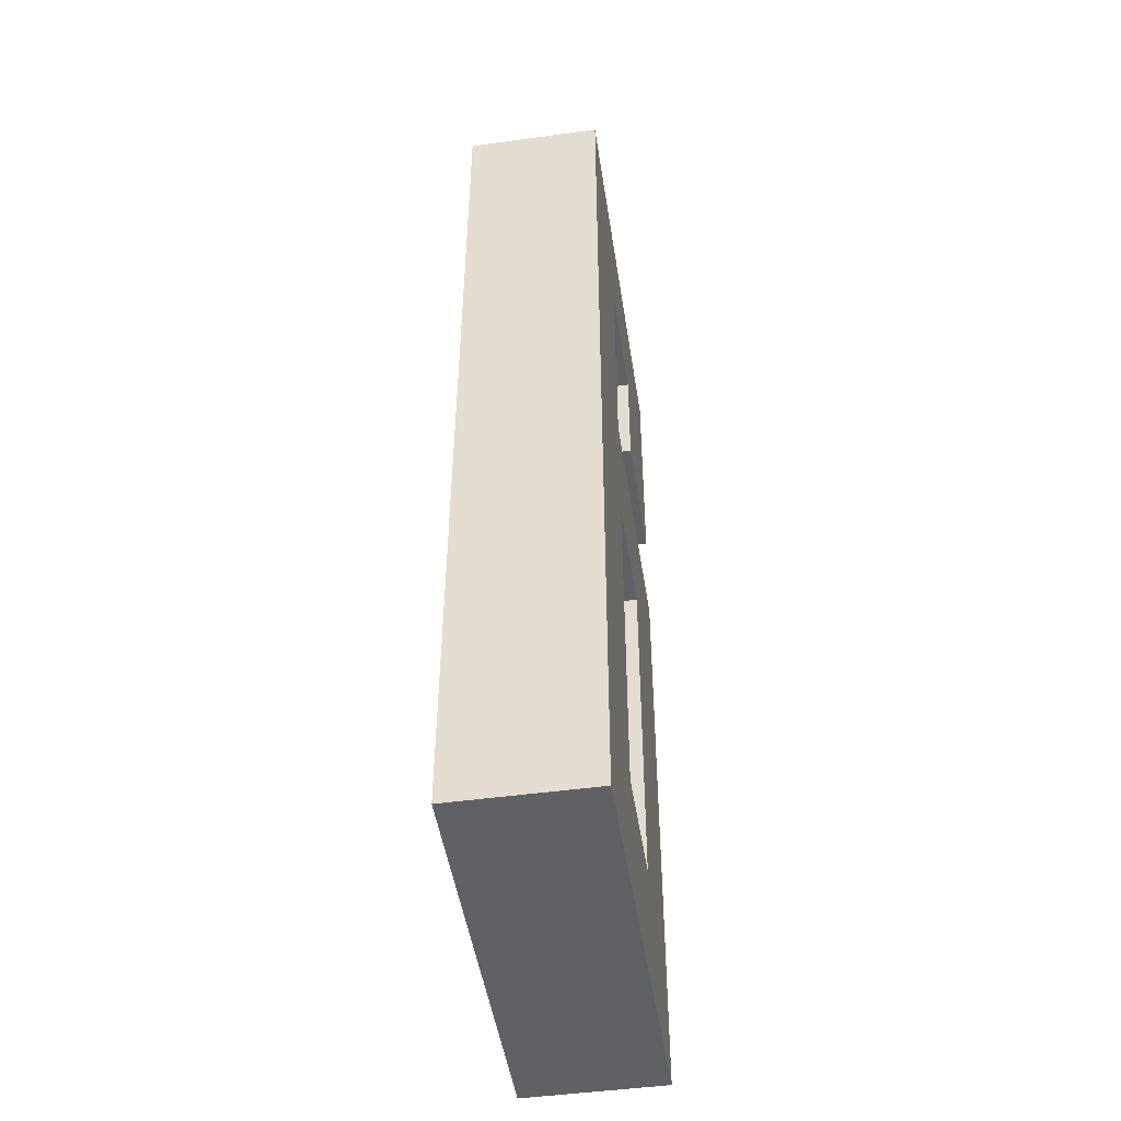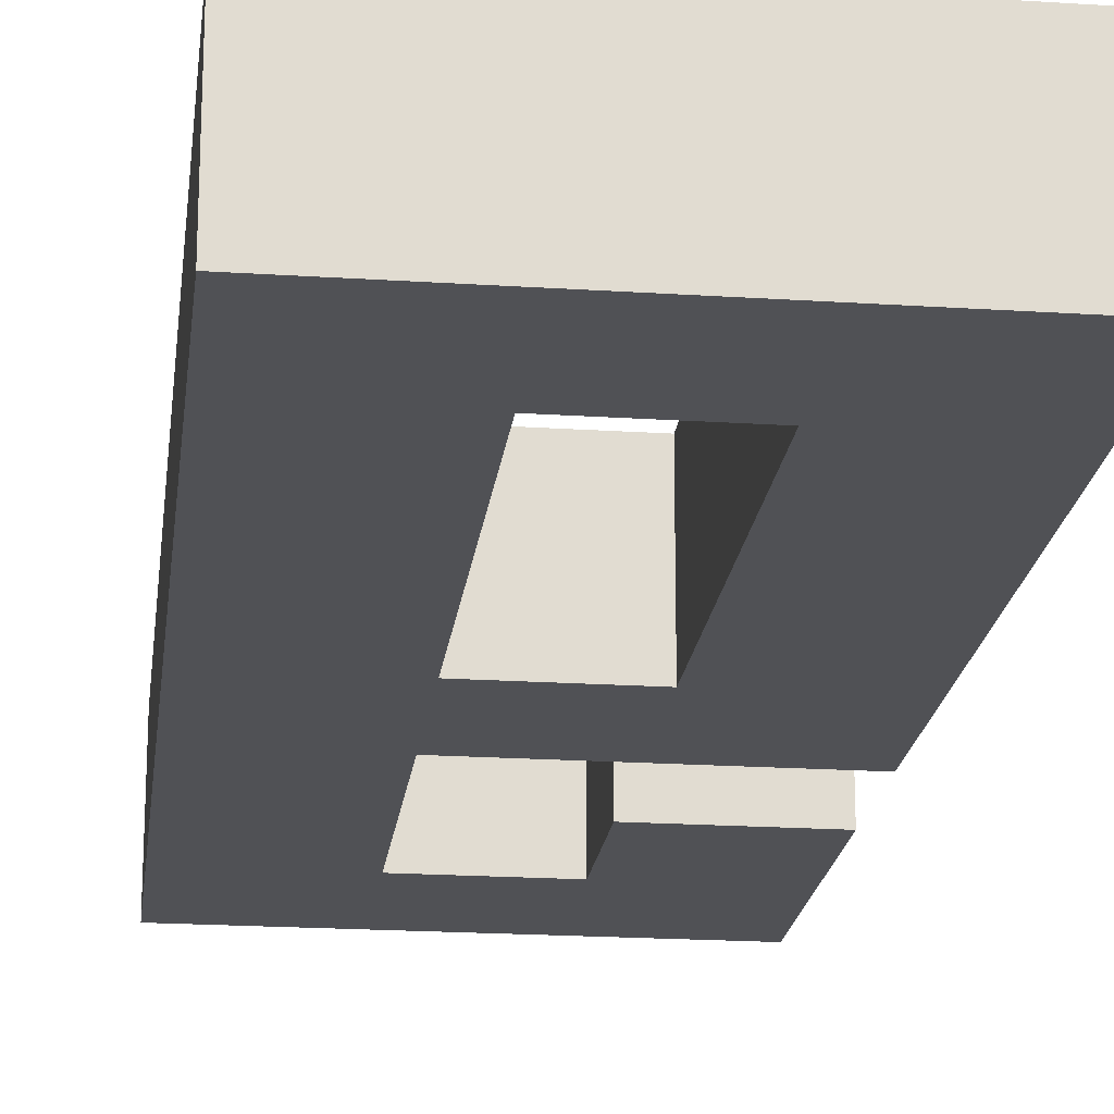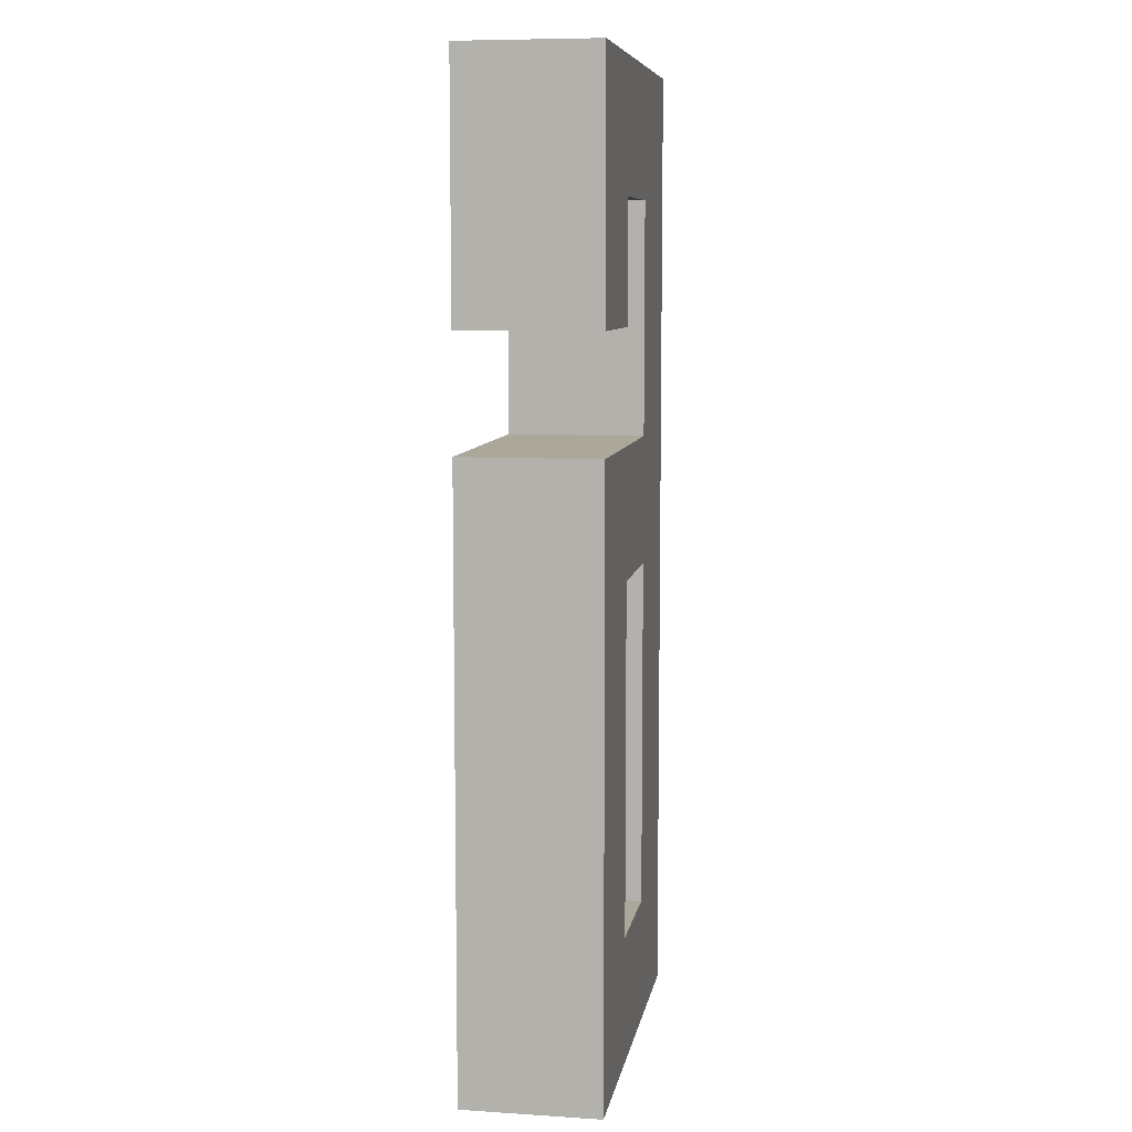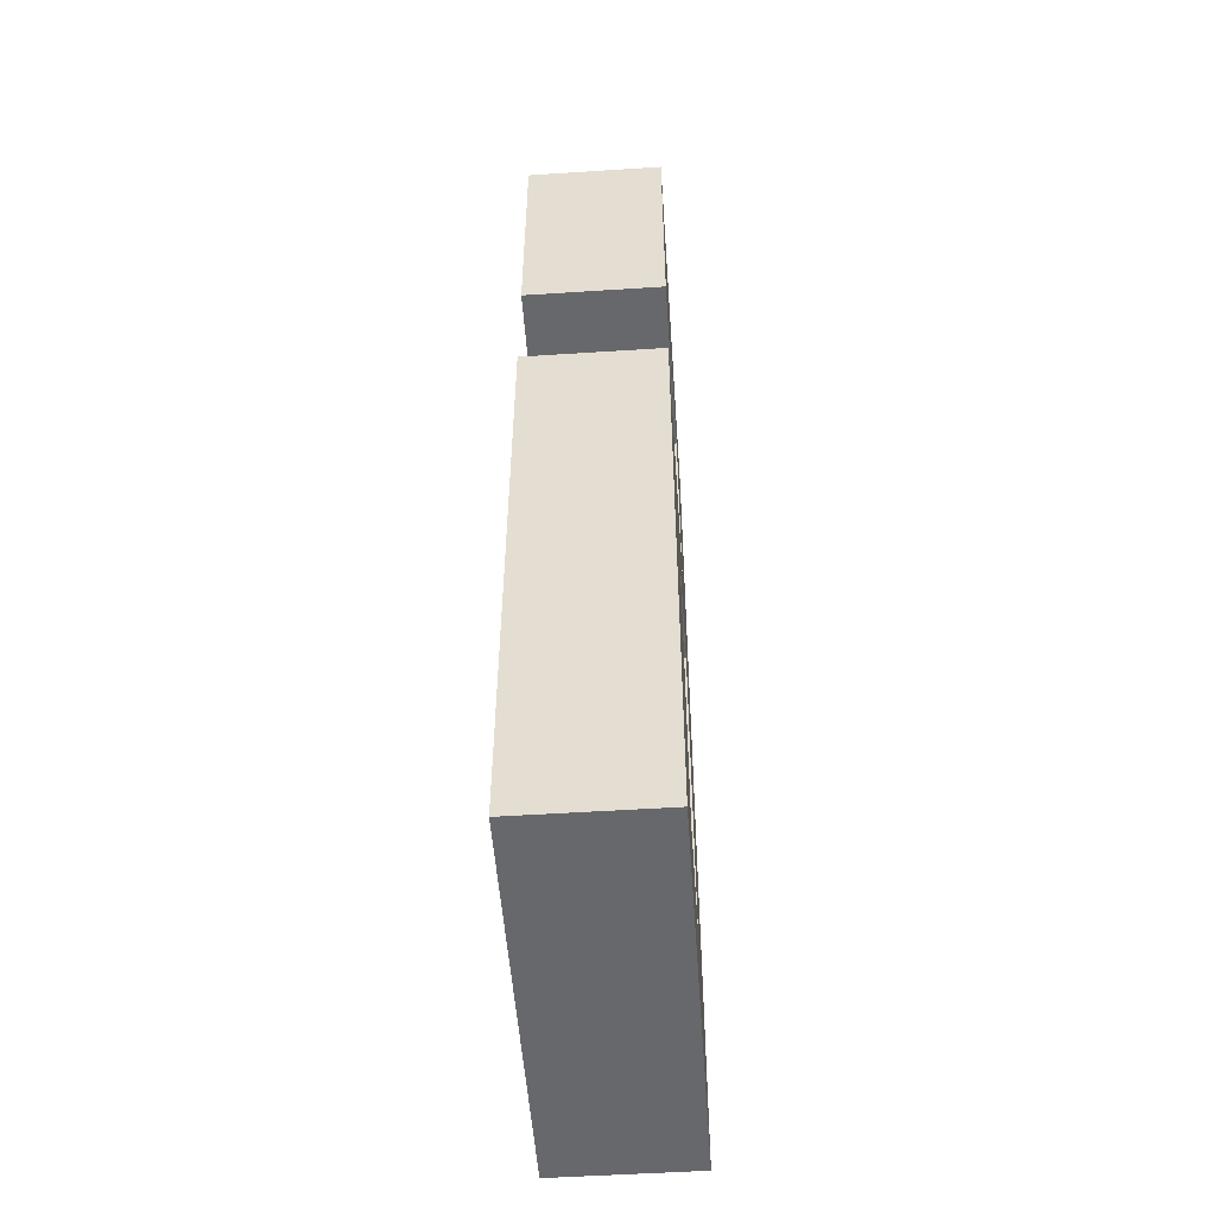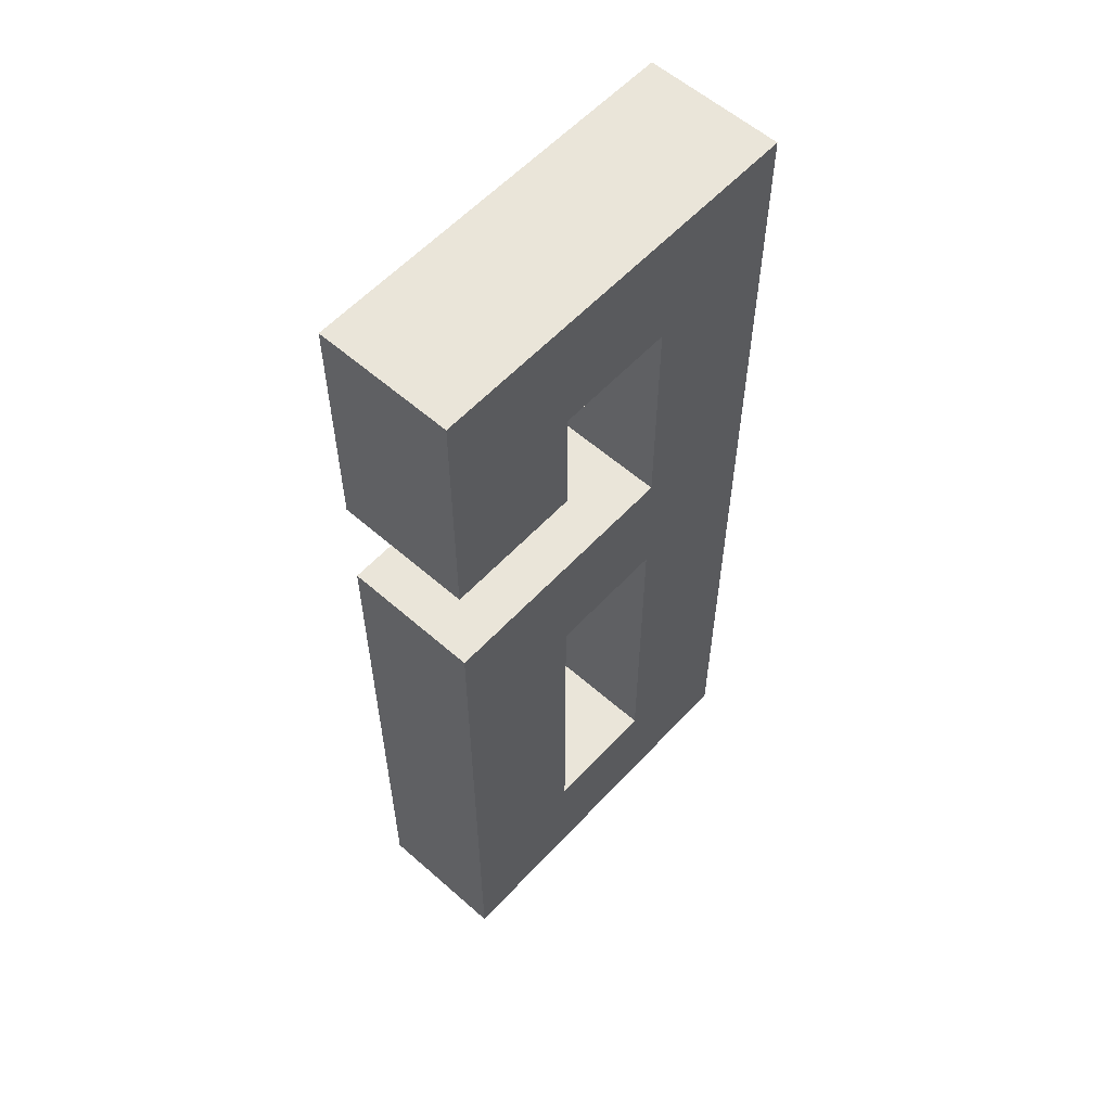
<metadata>
{"format":"obj","ext":"obj","renderer":"f3d","projection":"perspective","resolution":1024,"background":"white","views":[{"elev":-48.3,"azim":98.7,"up":"+Z"},{"elev":-20.2,"azim":173.2,"up":"+Y"},{"elev":8.2,"azim":-80.3,"up":"+Z"},{"elev":-52.3,"azim":-86.0,"up":"+Z"},{"elev":58.0,"azim":-47.7,"up":"+Z"}]}
</metadata>
<code>
v -8 0 63
v -8 0 34
v -8 0 21
v -8 0 -50
v -8 1 62
v -8 1 49
v -8 1 48
v -8 1 35
v -8 1 20
v -8 1 7
v -8 1 6
v -8 1 -7
v -8 1 -8
v -8 1 -21
v -8 1 -22
v -8 1 -35
v -8 1 -36
v -8 1 -49
v -8 15 62
v -8 15 49
v -8 15 48
v -8 15 35
v -8 15 20
v -8 15 7
v -8 15 6
v -8 15 -7
v -8 15 -8
v -8 15 -21
v -8 15 -22
v -8 15 -35
v -8 15 -36
v -8 15 -49
v -8 16 63
v -8 16 34
v -8 16 21
v -8 16 -50
v 22 0 48
v 22 0 21
v 22 0 6
v 22 0 -35
v 22 1 48
v 22 1 35
v 22 1 34
v 22 1 21
v 22 1 6
v 22 1 -7
v 22 1 -8
v 22 1 -21
v 22 1 -22
v 22 1 -35
v 22 15 48
v 22 15 35
v 22 15 34
v 22 15 21
v 22 15 6
v 22 15 -7
v 22 15 -8
v 22 15 -21
v 22 15 -22
v 22 15 -35
v 22 16 48
v 22 16 21
v 22 16 6
v 22 16 -35
v 8 0 48
v 8 0 34
v 8 0 6
v 8 0 -35
v 8 1 48
v 8 1 35
v 8 1 6
v 8 1 -7
v 8 1 -8
v 8 1 -21
v 8 1 -22
v 8 1 -35
v 8 15 48
v 8 15 35
v 8 15 6
v 8 15 -7
v 8 15 -8
v 8 15 -21
v 8 15 -22
v 8 15 -35
v 8 16 48
v 8 16 34
v 8 16 6
v 8 16 -35
v 38 0 63
v 38 0 -50
v 38 1 62
v 38 1 49
v 38 1 48
v 38 1 35
v 38 1 34
v 38 1 21
v 38 1 20
v 38 1 7
v 38 1 6
v 38 1 -7
v 38 1 -8
v 38 1 -21
v 38 1 -22
v 38 1 -35
v 38 1 -36
v 38 1 -49
v 38 15 62
v 38 15 49
v 38 15 48
v 38 15 35
v 38 15 34
v 38 15 21
v 38 15 20
v 38 15 7
v 38 15 6
v 38 15 -7
v 38 15 -8
v 38 15 -21
v 38 15 -22
v 38 15 -35
v 38 15 -36
v 38 15 -49
v 38 16 63
v 38 16 -50
v -8 0 63
v -8 16 63
v -7 1 63
v -7 15 63
v 7 1 63
v 7 15 63
v 8 1 63
v 8 15 63
v 22 1 63
v 22 15 63
v 23 1 63
v 23 15 63
v 37 1 63
v 37 15 63
v 38 0 63
v 38 16 63
v -8 0 21
v -8 16 21
v -7 1 21
v -7 15 21
v 7 1 21
v 7 15 21
v 8 1 21
v 8 15 21
v 22 0 21
v 22 1 21
v 22 15 21
v 22 16 21
v 8 0 -35
v 8 1 -35
v 8 15 -35
v 8 16 -35
v 22 0 -35
v 22 1 -35
v 22 15 -35
v 22 16 -35
v 8 0 48
v 8 1 48
v 8 15 48
v 8 16 48
v 22 0 48
v 22 1 48
v 22 15 48
v 22 16 48
v -8 0 34
v -8 16 34
v -7 1 34
v -7 15 34
v 7 1 34
v 7 15 34
v 8 0 34
v 8 16 34
v 8 0 6
v 8 1 6
v 8 15 6
v 8 16 6
v 22 0 6
v 22 1 6
v 22 15 6
v 22 16 6
v -8 0 -50
v -8 16 -50
v -7 1 -50
v -7 15 -50
v 7 1 -50
v 7 15 -50
v 8 1 -50
v 8 15 -50
v 22 1 -50
v 22 15 -50
v 23 1 -50
v 23 15 -50
v 37 1 -50
v 37 15 -50
v 38 0 -50
v 38 16 -50
v -8 0 63
v 38 0 63
v -7 0 62
v 7 0 62
v 8 0 62
v 22 0 62
v 23 0 62
v 37 0 62
v -7 0 49
v 7 0 49
v 8 0 49
v 22 0 49
v 23 0 49
v 37 0 49
v -7 0 48
v 7 0 48
v 8 0 48
v 22 0 48
v 23 0 48
v 37 0 48
v -7 0 35
v 7 0 35
v 23 0 35
v 37 0 35
v -8 0 34
v 8 0 34
v 23 0 34
v 37 0 34
v -8 0 21
v 22 0 21
v 23 0 21
v 37 0 21
v -7 0 20
v 7 0 20
v 8 0 20
v 22 0 20
v 23 0 20
v 37 0 20
v -7 0 7
v 7 0 7
v 8 0 7
v 22 0 7
v 23 0 7
v 37 0 7
v -7 0 6
v 7 0 6
v 8 0 6
v 22 0 6
v 23 0 6
v 37 0 6
v -7 0 -7
v 7 0 -7
v 23 0 -7
v 37 0 -7
v -7 0 -8
v 7 0 -8
v 23 0 -8
v 37 0 -8
v -7 0 -21
v 7 0 -21
v 23 0 -21
v 37 0 -21
v -7 0 -22
v 7 0 -22
v 23 0 -22
v 37 0 -22
v -7 0 -35
v 7 0 -35
v 8 0 -35
v 22 0 -35
v 23 0 -35
v 37 0 -35
v -7 0 -36
v 7 0 -36
v 8 0 -36
v 22 0 -36
v 23 0 -36
v 37 0 -36
v -7 0 -49
v 7 0 -49
v 8 0 -49
v 22 0 -49
v 23 0 -49
v 37 0 -49
v -8 0 -50
v 38 0 -50
v -8 16 63
v 38 16 63
v -7 16 62
v 7 16 62
v 8 16 62
v 22 16 62
v 23 16 62
v 37 16 62
v -7 16 49
v 7 16 49
v 8 16 49
v 22 16 49
v 23 16 49
v 37 16 49
v -7 16 48
v 7 16 48
v 8 16 48
v 22 16 48
v 23 16 48
v 37 16 48
v -7 16 35
v 7 16 35
v 23 16 35
v 37 16 35
v -8 16 34
v 8 16 34
v 23 16 34
v 37 16 34
v -8 16 21
v 22 16 21
v 23 16 21
v 37 16 21
v -7 16 20
v 7 16 20
v 8 16 20
v 22 16 20
v 23 16 20
v 37 16 20
v -7 16 7
v 7 16 7
v 8 16 7
v 22 16 7
v 23 16 7
v 37 16 7
v -7 16 6
v 7 16 6
v 8 16 6
v 22 16 6
v 23 16 6
v 37 16 6
v -7 16 -7
v 7 16 -7
v 23 16 -7
v 37 16 -7
v -7 16 -8
v 7 16 -8
v 23 16 -8
v 37 16 -8
v -7 16 -21
v 7 16 -21
v 23 16 -21
v 37 16 -21
v -7 16 -22
v 7 16 -22
v 23 16 -22
v 37 16 -22
v -7 16 -35
v 7 16 -35
v 8 16 -35
v 22 16 -35
v 23 16 -35
v 37 16 -35
v -7 16 -36
v 7 16 -36
v 8 16 -36
v 22 16 -36
v 23 16 -36
v 37 16 -36
v -7 16 -49
v 7 16 -49
v 8 16 -49
v 22 16 -49
v 23 16 -49
v 37 16 -49
v -8 16 -50
v 38 16 -50
f 5 2 1
f 6 2 5
f 7 2 6
f 8 2 7
f 9 4 3
f 10 4 9
f 11 4 10
f 12 4 11
f 13 4 12
f 14 4 13
f 15 4 14
f 16 4 15
f 17 4 16
f 18 4 17
f 19 5 1
f 19 6 5
f 20 7 6
f 20 6 19
f 21 8 7
f 21 7 20
f 22 2 8
f 22 8 21
f 23 9 3
f 23 10 9
f 24 11 10
f 24 10 23
f 25 12 11
f 25 11 24
f 26 13 12
f 26 12 25
f 27 14 13
f 27 13 26
f 28 15 14
f 28 14 27
f 29 16 15
f 29 15 28
f 30 17 16
f 30 16 29
f 31 18 17
f 31 17 30
f 32 4 18
f 32 18 31
f 33 21 20
f 33 19 1
f 33 20 19
f 33 22 21
f 34 2 22
f 34 22 33
f 35 31 30
f 35 30 29
f 35 27 26
f 35 26 25
f 35 25 24
f 35 24 23
f 35 23 3
f 35 28 27
f 35 32 31
f 35 29 28
f 36 4 32
f 36 32 35
f 41 38 37
f 42 38 41
f 43 38 42
f 44 38 43
f 45 40 39
f 46 40 45
f 47 40 46
f 48 40 47
f 49 40 48
f 50 40 49
f 51 42 41
f 52 43 42
f 52 42 51
f 53 44 43
f 53 43 52
f 54 44 53
f 55 46 45
f 56 47 46
f 56 46 55
f 57 48 47
f 57 47 56
f 58 49 48
f 58 48 57
f 59 50 49
f 59 49 58
f 60 50 59
f 61 52 51
f 61 54 53
f 61 53 52
f 62 54 61
f 63 60 59
f 63 56 55
f 63 57 56
f 63 59 58
f 63 58 57
f 64 60 63
f 65 66 69
f 69 66 70
f 67 68 71
f 71 68 72
f 72 68 73
f 73 68 74
f 74 68 75
f 75 68 76
f 69 70 77
f 70 66 78
f 77 70 78
f 71 72 79
f 72 73 80
f 79 72 80
f 73 74 81
f 80 73 81
f 74 75 82
f 81 74 82
f 75 76 83
f 82 75 83
f 83 76 84
f 77 78 85
f 78 66 86
f 85 78 86
f 79 80 87
f 80 81 87
f 83 84 87
f 82 83 87
f 81 82 87
f 87 84 88
f 89 90 91
f 91 90 92
f 92 90 93
f 93 90 94
f 94 90 95
f 95 90 96
f 96 90 97
f 97 90 98
f 98 90 99
f 99 90 100
f 100 90 101
f 101 90 102
f 102 90 103
f 103 90 104
f 104 90 105
f 105 90 106
f 89 91 107
f 91 92 107
f 92 93 108
f 107 92 108
f 93 94 109
f 108 93 109
f 94 95 110
f 109 94 110
f 95 96 111
f 110 95 111
f 96 97 112
f 111 96 112
f 97 98 113
f 112 97 113
f 98 99 114
f 113 98 114
f 99 100 115
f 114 99 115
f 100 101 116
f 115 100 116
f 101 102 117
f 116 101 117
f 102 103 118
f 117 102 118
f 103 104 119
f 118 103 119
f 104 105 120
f 119 104 120
f 105 106 121
f 120 105 121
f 106 90 122
f 121 106 122
f 120 121 123
f 119 120 123
f 121 122 123
f 118 119 123
f 117 118 123
f 116 117 123
f 115 116 123
f 114 115 123
f 113 114 123
f 112 113 123
f 111 112 123
f 110 111 123
f 109 110 123
f 108 109 123
f 107 108 123
f 89 107 123
f 122 90 124
f 123 122 124
f 127 126 125
f 128 126 127
f 129 127 125
f 129 128 127
f 130 126 128
f 130 128 129
f 131 129 125
f 131 130 129
f 132 126 130
f 132 130 131
f 133 131 125
f 133 132 131
f 134 126 132
f 134 132 133
f 135 133 125
f 135 134 133
f 136 126 134
f 136 134 135
f 137 135 125
f 137 136 135
f 138 126 136
f 138 136 137
f 139 137 125
f 139 138 137
f 140 126 138
f 140 138 139
f 143 142 141
f 144 142 143
f 145 143 141
f 145 144 143
f 146 142 144
f 146 144 145
f 147 145 141
f 147 146 145
f 148 142 146
f 148 146 147
f 149 147 141
f 150 148 147
f 150 147 149
f 151 142 148
f 151 148 150
f 152 142 151
f 157 154 153
f 158 155 154
f 158 154 157
f 159 156 155
f 159 155 158
f 160 156 159
f 161 162 165
f 162 163 166
f 165 162 166
f 163 164 167
f 166 163 167
f 167 164 168
f 169 170 171
f 171 170 172
f 169 171 173
f 171 172 173
f 172 170 174
f 173 172 174
f 169 173 175
f 173 174 175
f 174 170 176
f 175 174 176
f 177 178 181
f 178 179 182
f 181 178 182
f 179 180 183
f 182 179 183
f 183 180 184
f 185 186 187
f 187 186 188
f 185 187 189
f 187 188 189
f 188 186 190
f 189 188 190
f 185 189 191
f 189 190 191
f 190 186 192
f 191 190 192
f 185 191 193
f 191 192 193
f 192 186 194
f 193 192 194
f 185 193 195
f 193 194 195
f 194 186 196
f 195 194 196
f 185 195 197
f 195 196 197
f 196 186 198
f 197 196 198
f 185 197 199
f 197 198 199
f 198 186 200
f 199 198 200
f 203 202 201
f 204 202 203
f 205 202 204
f 206 202 205
f 207 202 206
f 208 202 207
f 209 203 201
f 209 204 203
f 210 205 204
f 210 204 209
f 211 206 205
f 211 205 210
f 212 207 206
f 212 206 211
f 213 208 207
f 213 207 212
f 214 202 208
f 214 208 213
f 215 213 212
f 215 212 211
f 215 214 213
f 215 211 210
f 215 210 209
f 215 209 201
f 216 214 215
f 217 214 216
f 218 214 217
f 219 214 218
f 220 202 214
f 220 214 219
f 221 215 201
f 221 216 215
f 222 217 216
f 222 216 221
f 223 219 218
f 223 220 219
f 224 202 220
f 224 220 223
f 225 222 221
f 225 221 201
f 226 217 222
f 226 222 225
f 227 223 218
f 227 224 223
f 228 202 224
f 228 224 227
f 230 227 218
f 231 228 227
f 231 227 230
f 232 202 228
f 232 228 231
f 233 231 230
f 233 230 229
f 233 232 231
f 234 232 233
f 235 232 234
f 236 232 235
f 237 232 236
f 238 202 232
f 238 232 237
f 239 233 229
f 239 234 233
f 240 235 234
f 240 234 239
f 241 236 235
f 241 235 240
f 242 237 236
f 242 236 241
f 243 238 237
f 243 237 242
f 244 202 238
f 244 238 243
f 245 241 240
f 245 243 242
f 245 244 243
f 245 240 239
f 245 239 229
f 245 242 241
f 246 244 245
f 247 244 246
f 248 244 247
f 249 244 248
f 250 202 244
f 250 244 249
f 251 245 229
f 251 246 245
f 252 247 246
f 252 246 251
f 253 249 248
f 253 250 249
f 254 202 250
f 254 250 253
f 255 252 251
f 255 251 229
f 256 247 252
f 256 252 255
f 257 253 248
f 257 254 253
f 258 202 254
f 258 254 257
f 259 255 229
f 259 256 255
f 260 247 256
f 260 256 259
f 261 257 248
f 261 258 257
f 262 202 258
f 262 258 261
f 263 259 229
f 263 260 259
f 264 247 260
f 264 260 263
f 265 261 248
f 265 262 261
f 266 202 262
f 266 262 265
f 267 263 229
f 267 264 263
f 268 247 264
f 268 264 267
f 269 247 268
f 270 265 248
f 271 266 265
f 271 265 270
f 272 202 266
f 272 266 271
f 273 267 229
f 273 269 268
f 273 272 271
f 273 271 270
f 273 268 267
f 273 270 269
f 274 272 273
f 275 272 274
f 276 272 275
f 277 272 276
f 278 202 272
f 278 272 277
f 279 273 229
f 279 274 273
f 280 275 274
f 280 274 279
f 281 276 275
f 281 275 280
f 282 277 276
f 282 276 281
f 283 278 277
f 283 277 282
f 284 202 278
f 284 278 283
f 285 281 280
f 285 283 282
f 285 284 283
f 285 280 279
f 285 279 229
f 285 282 281
f 286 202 284
f 286 284 285
f 287 288 289
f 289 288 290
f 290 288 291
f 291 288 292
f 292 288 293
f 293 288 294
f 287 289 295
f 289 290 295
f 290 291 296
f 295 290 296
f 291 292 297
f 296 291 297
f 292 293 298
f 297 292 298
f 293 294 299
f 298 293 299
f 294 288 300
f 299 294 300
f 298 299 301
f 297 298 301
f 299 300 301
f 296 297 301
f 295 296 301
f 287 295 301
f 301 300 302
f 302 300 303
f 303 300 304
f 304 300 305
f 300 288 306
f 305 300 306
f 287 301 307
f 301 302 307
f 302 303 308
f 307 302 308
f 304 305 309
f 305 306 309
f 306 288 310
f 309 306 310
f 307 308 311
f 287 307 311
f 308 303 312
f 311 308 312
f 304 309 313
f 309 310 313
f 310 288 314
f 313 310 314
f 304 313 316
f 313 314 317
f 316 313 317
f 314 288 318
f 317 314 318
f 316 317 319
f 315 316 319
f 317 318 319
f 319 318 320
f 320 318 321
f 321 318 322
f 322 318 323
f 318 288 324
f 323 318 324
f 315 319 325
f 319 320 325
f 320 321 326
f 325 320 326
f 321 322 327
f 326 321 327
f 322 323 328
f 327 322 328
f 323 324 329
f 328 323 329
f 324 288 330
f 329 324 330
f 326 327 331
f 328 329 331
f 329 330 331
f 325 326 331
f 315 325 331
f 327 328 331
f 331 330 332
f 332 330 333
f 333 330 334
f 334 330 335
f 330 288 336
f 335 330 336
f 315 331 337
f 331 332 337
f 332 333 338
f 337 332 338
f 334 335 339
f 335 336 339
f 336 288 340
f 339 336 340
f 337 338 341
f 315 337 341
f 338 333 342
f 341 338 342
f 334 339 343
f 339 340 343
f 340 288 344
f 343 340 344
f 315 341 345
f 341 342 345
f 342 333 346
f 345 342 346
f 334 343 347
f 343 344 347
f 344 288 348
f 347 344 348
f 315 345 349
f 345 346 349
f 346 333 350
f 349 346 350
f 334 347 351
f 347 348 351
f 348 288 352
f 351 348 352
f 315 349 353
f 349 350 353
f 350 333 354
f 353 350 354
f 354 333 355
f 334 351 356
f 351 352 357
f 356 351 357
f 352 288 358
f 357 352 358
f 315 353 359
f 354 355 359
f 357 358 359
f 356 357 359
f 353 354 359
f 355 356 359
f 359 358 360
f 360 358 361
f 361 358 362
f 362 358 363
f 358 288 364
f 363 358 364
f 315 359 365
f 359 360 365
f 360 361 366
f 365 360 366
f 361 362 367
f 366 361 367
f 362 363 368
f 367 362 368
f 363 364 369
f 368 363 369
f 364 288 370
f 369 364 370
f 366 367 371
f 368 369 371
f 369 370 371
f 365 366 371
f 315 365 371
f 367 368 371
f 370 288 372
f 371 370 372

</code>
